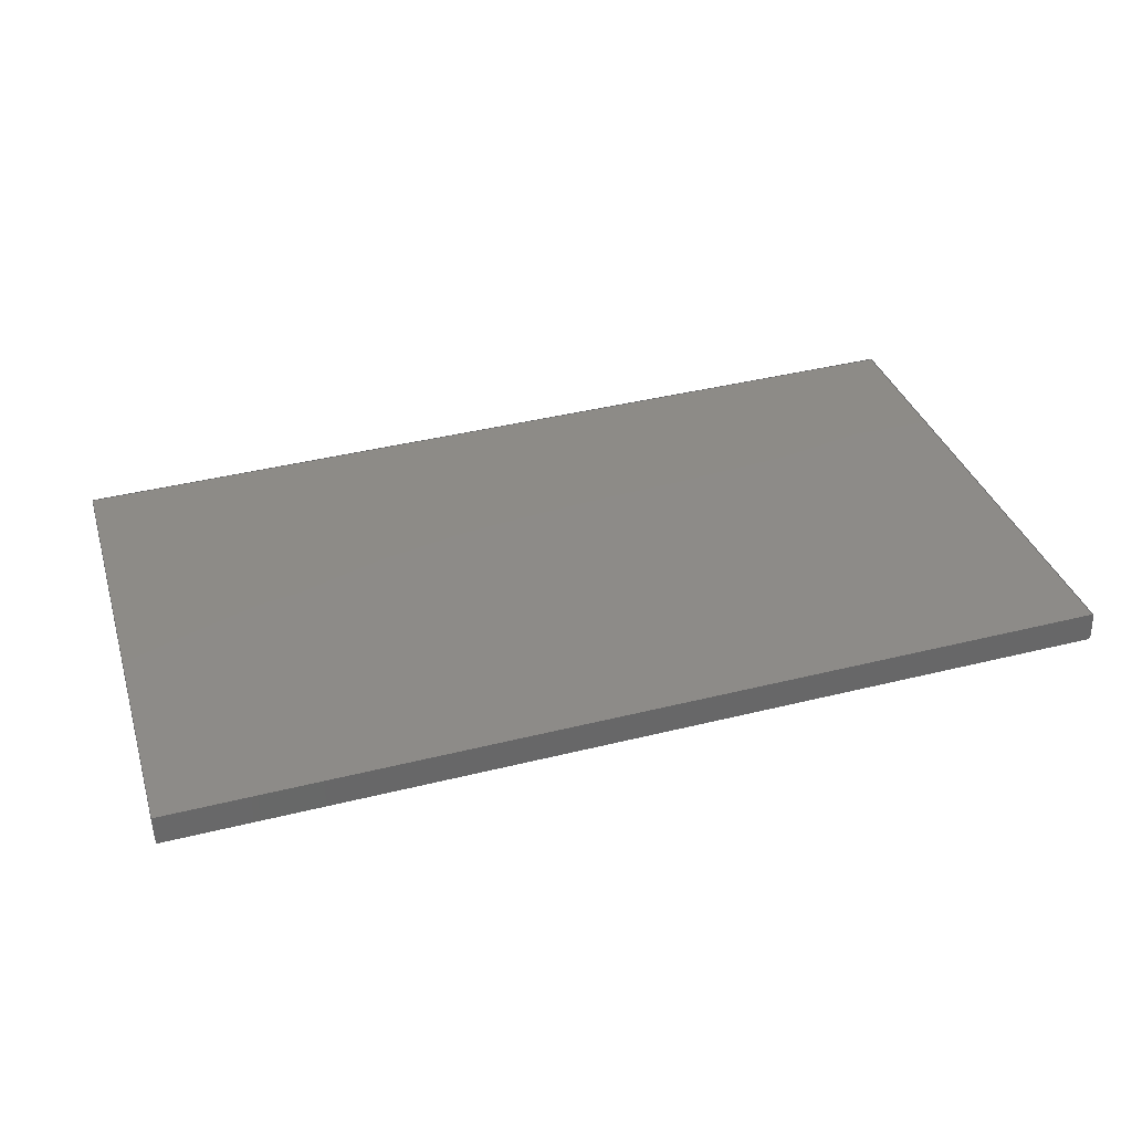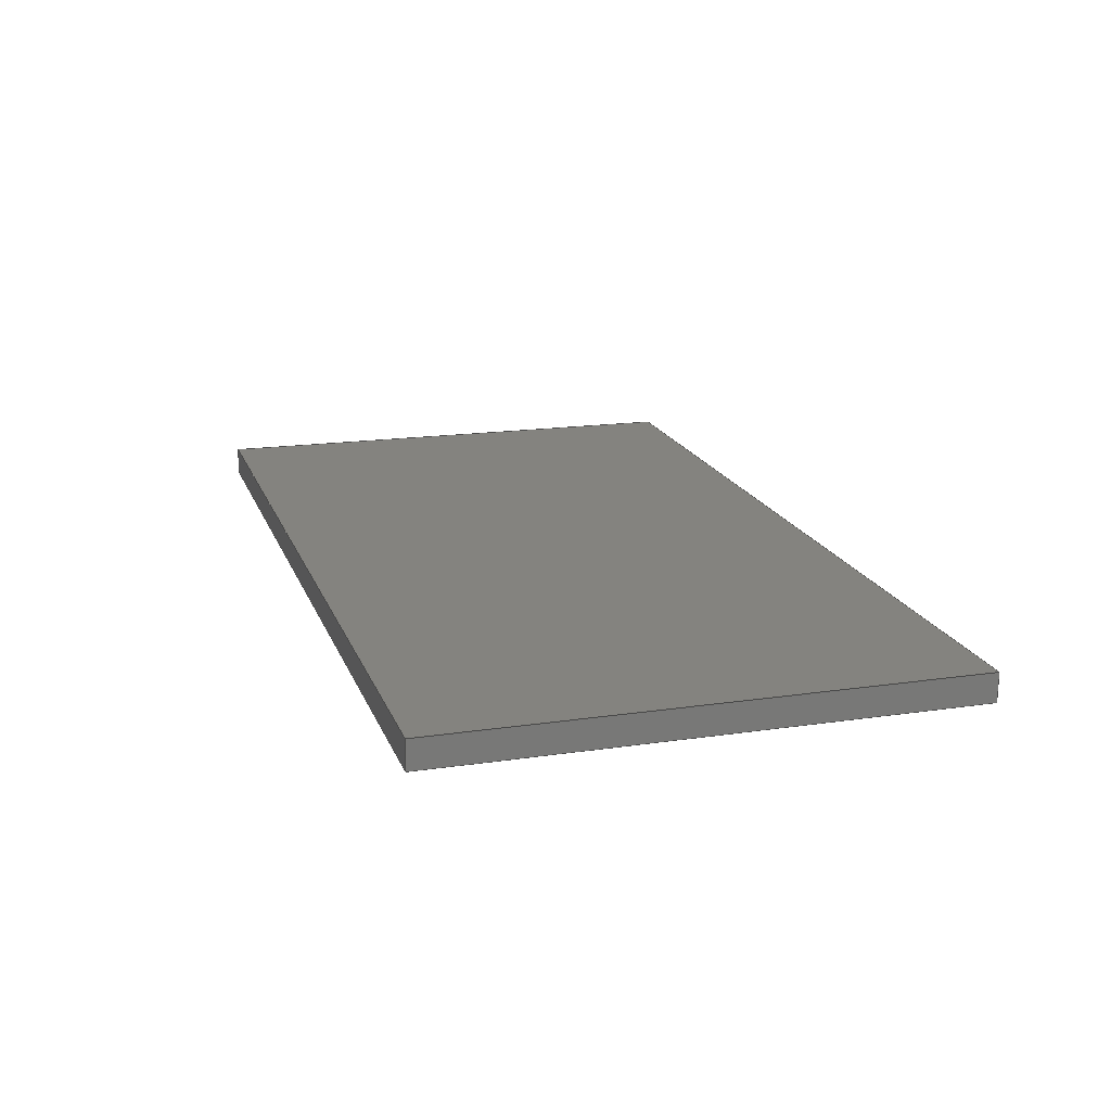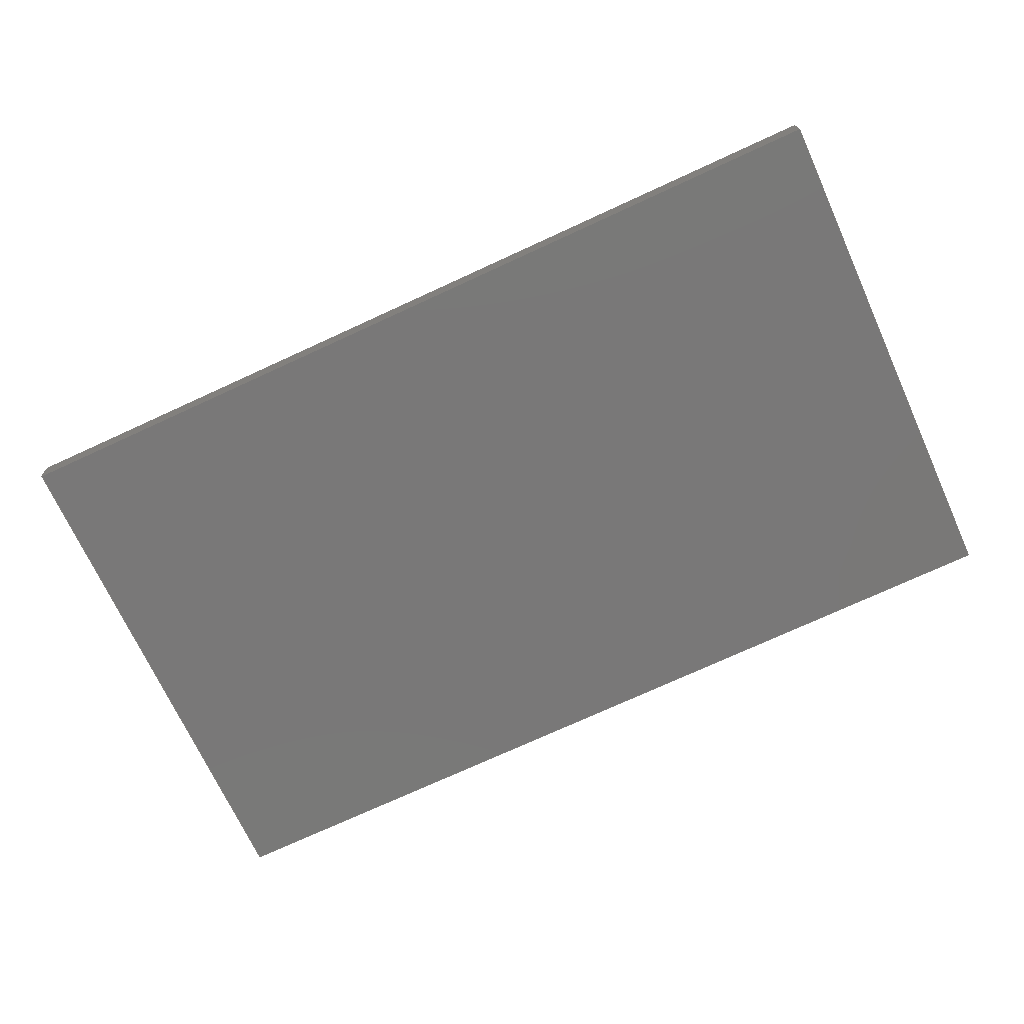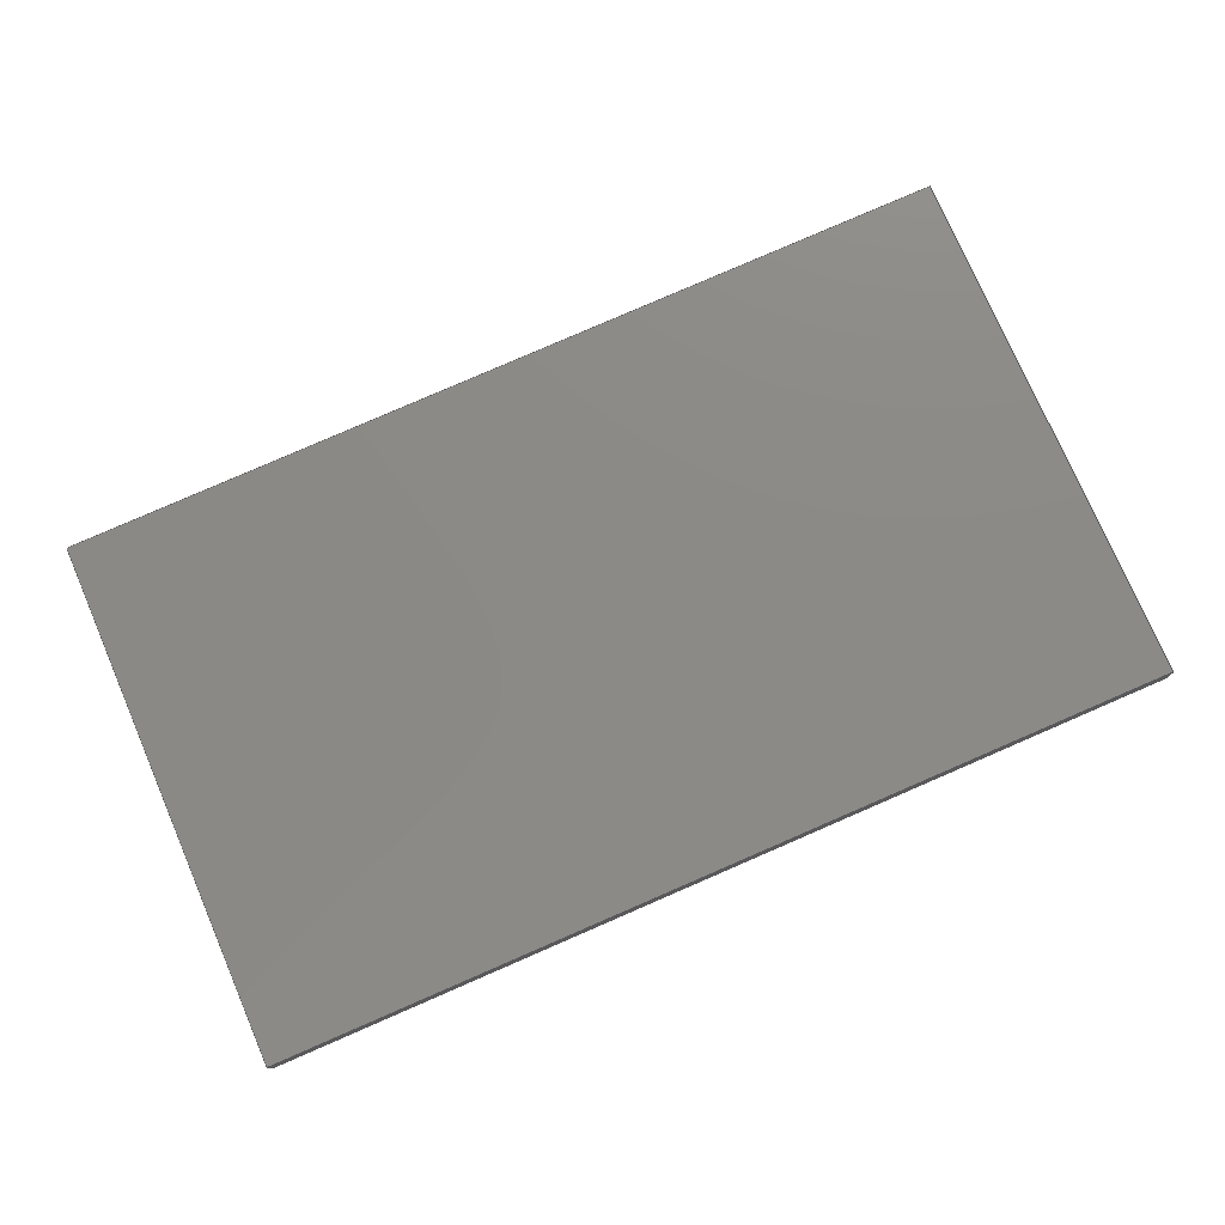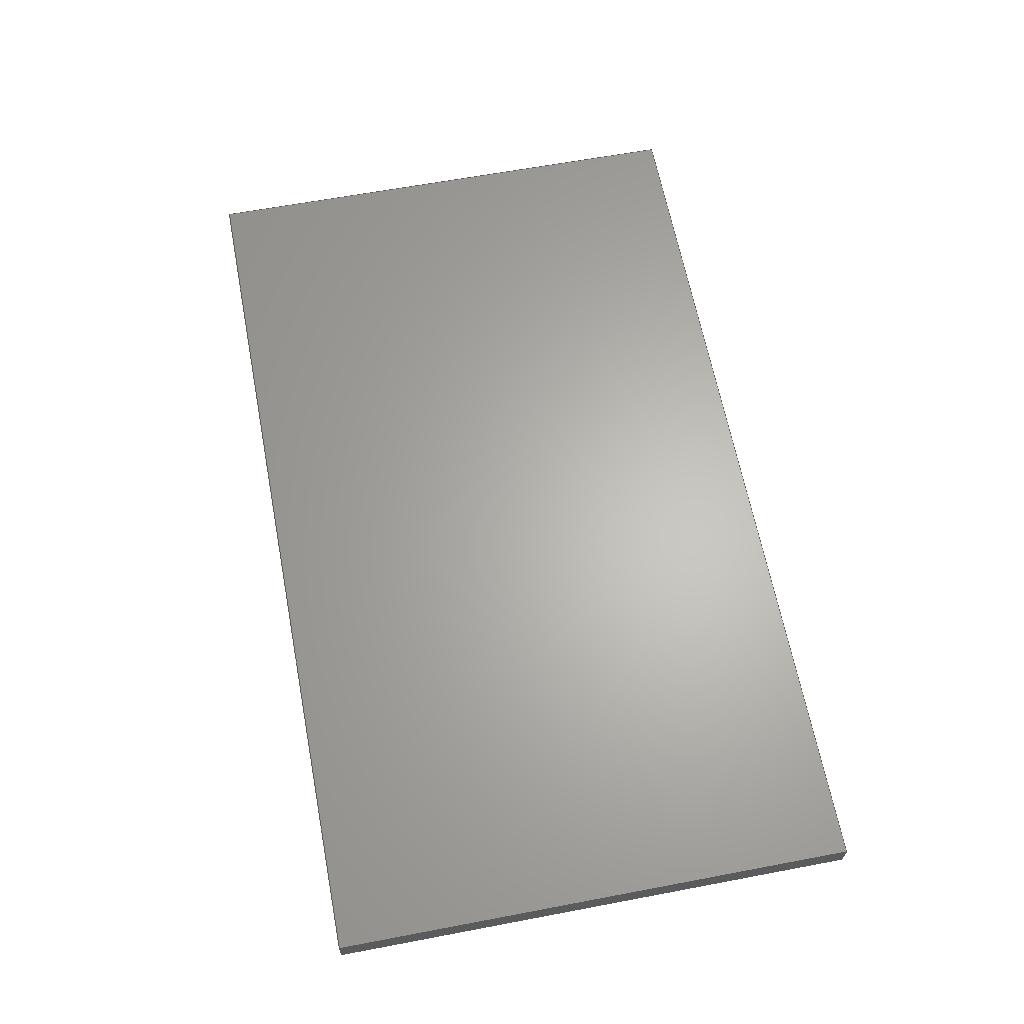
<metadata>
{"format":"step","ext":"stp","renderer":"f3d","projection":"perspective","resolution":1024,"background":"white","views":[{"elev":34.9,"azim":-16.5,"up":"+Y"},{"elev":16.4,"azim":-107.1,"up":"+Y"},{"elev":-70.4,"azim":24.5,"up":"+Y"},{"elev":76.8,"azim":-23.3,"up":"+Y"},{"elev":62.4,"azim":-100.9,"up":"+Y"}]}
</metadata>
<code>
ISO-10303-21;
DATA;
#1=PRODUCT('A17_Skin_Mid2_Bottom_Balsa_2mm','','',(#2)) ;
#2=PRODUCT_CONTEXT(' ',#3,'mechanical') ;
#3=APPLICATION_CONTEXT('managed model based 3d engineering') ;
#4=PRODUCT_DEFINITION('',' ',#196,#5) ;
#5=PRODUCT_DEFINITION_CONTEXT('part definition',#3,' ') ;
#6=PRODUCT_DEFINITION_SHAPE(' ',' ',#4) ;
#7=MECHANICAL_DESIGN_GEOMETRIC_PRESENTATION_REPRESENTATION(' ',(#69),#203) ;
#8=PRODUCT_CATEGORY('part','specification') ;
#9=SHAPE_REPRESENTATION(' ',(#105),#203) ;
#10=CARTESIAN_POINT(' ',(0,0,0)) ;
#11=CARTESIAN_POINT('Axis2P3D Location',(432.5,-1.338,0)) ;
#12=CARTESIAN_POINT('Line Origine',(432.5,-1.338,18.5)) ;
#13=CARTESIAN_POINT('Vertex',(432.5,-1.338,0)) ;
#14=CARTESIAN_POINT('Vertex',(432.5,-1.338,37)) ;
#15=CARTESIAN_POINT('Line Origine',(432.5,-2.337,0)) ;
#16=CARTESIAN_POINT('Vertex',(432.5,-3.337,0)) ;
#17=CARTESIAN_POINT('Line Origine',(432.5,-3.337,18.5)) ;
#18=CARTESIAN_POINT('Vertex',(432.5,-3.337,37)) ;
#19=CARTESIAN_POINT('Line Origine',(432.5,-2.337,37)) ;
#20=CARTESIAN_POINT('Control Point',(432.5,-3.337,0)) ;
#21=CARTESIAN_POINT('Control Point',(444.9,-2.919,0)) ;
#22=CARTESIAN_POINT('Control Point',(457.4,-2.495,0)) ;
#23=CARTESIAN_POINT('Control Point',(470.1,-2.064,0)) ;
#24=CARTESIAN_POINT('Control Point',(483,-1.628,0)) ;
#25=CARTESIAN_POINT('Control Point',(496,-1.188,0)) ;
#26=CARTESIAN_POINT('Control Point',(432.5,-3.337,0)) ;
#27=CARTESIAN_POINT('Control Point',(444.9,-2.919,0)) ;
#28=CARTESIAN_POINT('Control Point',(457.4,-2.495,0)) ;
#29=CARTESIAN_POINT('Control Point',(470.1,-2.064,0)) ;
#30=CARTESIAN_POINT('Control Point',(483,-1.628,0)) ;
#31=CARTESIAN_POINT('Control Point',(496,-1.188,0)) ;
#32=CARTESIAN_POINT('Vertex',(496,-1.188,0)) ;
#33=CARTESIAN_POINT('Line Origine',(496,-1.188,18.5)) ;
#34=CARTESIAN_POINT('Vertex',(496,-1.188,37)) ;
#35=CARTESIAN_POINT('Control Point',(432.5,-3.337,37)) ;
#36=CARTESIAN_POINT('Control Point',(444.9,-2.919,37)) ;
#37=CARTESIAN_POINT('Control Point',(457.4,-2.495,37)) ;
#38=CARTESIAN_POINT('Control Point',(470.1,-2.064,37)) ;
#39=CARTESIAN_POINT('Control Point',(483,-1.628,37)) ;
#40=CARTESIAN_POINT('Control Point',(496,-1.188,37)) ;
#41=CARTESIAN_POINT('Axis2P3D Location',(495.9,0.811,0)) ;
#42=CARTESIAN_POINT('Line Origine',(495.9,-0.1884,0)) ;
#43=CARTESIAN_POINT('Vertex',(495.9,0.811,0)) ;
#44=CARTESIAN_POINT('Line Origine',(495.9,0.811,18.5)) ;
#45=CARTESIAN_POINT('Vertex',(495.9,0.811,37)) ;
#46=CARTESIAN_POINT('Line Origine',(495.9,-0.1884,37)) ;
#47=CARTESIAN_POINT('Control Point',(495.9,0.811,0)) ;
#48=CARTESIAN_POINT('Control Point',(483.2,0.3804,0)) ;
#49=CARTESIAN_POINT('Control Point',(470.5,-0.05011,0)) ;
#50=CARTESIAN_POINT('Control Point',(457.8,-0.4803,0)) ;
#51=CARTESIAN_POINT('Control Point',(445.1,-0.9098,0)) ;
#52=CARTESIAN_POINT('Control Point',(432.5,-1.338,0)) ;
#53=CARTESIAN_POINT('Control Point',(495.9,0.811,0)) ;
#54=CARTESIAN_POINT('Control Point',(483.2,0.3804,0)) ;
#55=CARTESIAN_POINT('Control Point',(470.5,-0.05011,0)) ;
#56=CARTESIAN_POINT('Control Point',(457.8,-0.4803,0)) ;
#57=CARTESIAN_POINT('Control Point',(445.1,-0.9098,0)) ;
#58=CARTESIAN_POINT('Control Point',(432.5,-1.338,0)) ;
#59=CARTESIAN_POINT('Control Point',(495.9,0.811,37)) ;
#60=CARTESIAN_POINT('Control Point',(483.2,0.3804,37)) ;
#61=CARTESIAN_POINT('Control Point',(470.5,-0.05011,37)) ;
#62=CARTESIAN_POINT('Control Point',(457.8,-0.4803,37)) ;
#63=CARTESIAN_POINT('Control Point',(445.1,-0.9098,37)) ;
#64=CARTESIAN_POINT('Control Point',(432.5,-1.338,37)) ;
#65=CARTESIAN_POINT('Axis2P3D Location',(0,0,0)) ;
#66=CARTESIAN_POINT('Axis2P3D Location',(0,0,37)) ;
#67=PRODUCT_RELATED_PRODUCT_CATEGORY('part',$,(#1)) ;
#68=UNCERTAINTY_MEASURE_WITH_UNIT(LENGTH_MEASURE(0.005),#200,'distance_accuracy_value','CONFUSED CURVE UNCERTAINTY') ;
#69=STYLED_ITEM(' ',(#70),#165) ;
#70=PRESENTATION_STYLE_ASSIGNMENT((#71)) ;
#71=SURFACE_STYLE_USAGE(.BOTH.,#72) ;
#72=SURFACE_SIDE_STYLE(' ',(#73)) ;
#73=SURFACE_STYLE_FILL_AREA(#74) ;
#74=FILL_AREA_STYLE(' ',(#75)) ;
#75=FILL_AREA_STYLE_COLOUR(' ',#188) ;
#76=VECTOR('Line Direction',#88,1) ;
#77=VECTOR('Line Direction',#89,1) ;
#78=VECTOR('Line Direction',#90,1) ;
#79=VECTOR('Line Direction',#91,1) ;
#80=VECTOR('Extrusion Surface Vector',#92,1) ;
#81=VECTOR('Line Direction',#93,1) ;
#82=VECTOR('Line Direction',#96,1) ;
#83=VECTOR('Line Direction',#97,1) ;
#84=VECTOR('Line Direction',#98,1) ;
#85=VECTOR('Extrusion Surface Vector',#99,1) ;
#86=DIRECTION('Axis2P3D Direction',(-0.9994,-0.03374,0)) ;
#87=DIRECTION('Axis2P3D XDirection',(0.03374,-0.9994,0)) ;
#88=DIRECTION('Vector Direction',(0,0,1)) ;
#89=DIRECTION('Vector Direction',(0.03374,-0.9994,0)) ;
#90=DIRECTION('Vector Direction',(0,0,1)) ;
#91=DIRECTION('Vector Direction',(0.03374,-0.9994,0)) ;
#92=DIRECTION('Vector Direction',(0,0,1)) ;
#93=DIRECTION('Vector Direction',(0,0,1)) ;
#94=DIRECTION('Axis2P3D Direction',(-0.9994,-0.03393,0)) ;
#95=DIRECTION('Axis2P3D XDirection',(0.03393,-0.9994,0)) ;
#96=DIRECTION('Vector Direction',(0.03393,-0.9994,0)) ;
#97=DIRECTION('Vector Direction',(0,0,1)) ;
#98=DIRECTION('Vector Direction',(0.03393,-0.9994,0)) ;
#99=DIRECTION('Vector Direction',(0,0,1)) ;
#100=DIRECTION('Axis2P3D Direction',(0,0,1)) ;
#101=DIRECTION('Axis2P3D XDirection',(1,0,0)) ;
#102=DIRECTION('Axis2P3D Direction',(0,0,1)) ;
#103=DIRECTION('Axis2P3D XDirection',(1,0,0)) ;
#104=SHAPE_REPRESENTATION_RELATIONSHIP(' ',' ',#9,#174) ;
#105=AXIS2_PLACEMENT_3D(' ',#10,$,$) ;
#106=AXIS2_PLACEMENT_3D('Plane Axis2P3D',#11,#86,#87) ;
#107=AXIS2_PLACEMENT_3D('Plane Axis2P3D',#41,#94,#95) ;
#108=AXIS2_PLACEMENT_3D('Plane Axis2P3D',#65,#100,#101) ;
#109=AXIS2_PLACEMENT_3D('Plane Axis2P3D',#66,#102,#103) ;
#110=LINE('Line',#12,#76) ;
#111=LINE('Line',#15,#77) ;
#112=LINE('Line',#17,#78) ;
#113=LINE('Line',#19,#79) ;
#114=LINE('Line',#33,#81) ;
#115=LINE('Line',#42,#82) ;
#116=LINE('Line',#44,#83) ;
#117=LINE('Line',#46,#84) ;
#118=PLANE('',#106) ;
#119=PLANE('',#107) ;
#120=PLANE('',#108) ;
#121=PLANE('',#109) ;
#122=EDGE_CURVE('',#166,#167,#110,.T.) ;
#123=EDGE_CURVE('',#166,#168,#111,.T.) ;
#124=EDGE_CURVE('',#168,#169,#112,.T.) ;
#125=EDGE_CURVE('',#167,#169,#113,.T.) ;
#126=EDGE_CURVE('',#168,#170,#183,.T.) ;
#127=EDGE_CURVE('',#170,#171,#114,.T.) ;
#128=EDGE_CURVE('',#169,#171,#184,.T.) ;
#129=EDGE_CURVE('',#170,#172,#115,.F.) ;
#130=EDGE_CURVE('',#172,#173,#116,.T.) ;
#131=EDGE_CURVE('',#171,#173,#117,.F.) ;
#132=EDGE_CURVE('',#172,#166,#186,.T.) ;
#133=EDGE_CURVE('',#173,#167,#187,.T.) ;
#134=CLOSED_SHELL('Closed Shell',(#175,#176,#177,#178,#179,#180)) ;
#135=ORIENTED_EDGE('',*,*,#122,.F.) ;
#136=ORIENTED_EDGE('',*,*,#123,.T.) ;
#137=ORIENTED_EDGE('',*,*,#124,.T.) ;
#138=ORIENTED_EDGE('',*,*,#125,.F.) ;
#139=ORIENTED_EDGE('',*,*,#124,.F.) ;
#140=ORIENTED_EDGE('',*,*,#126,.T.) ;
#141=ORIENTED_EDGE('',*,*,#127,.T.) ;
#142=ORIENTED_EDGE('',*,*,#128,.F.) ;
#143=ORIENTED_EDGE('',*,*,#127,.F.) ;
#144=ORIENTED_EDGE('',*,*,#129,.T.) ;
#145=ORIENTED_EDGE('',*,*,#130,.T.) ;
#146=ORIENTED_EDGE('',*,*,#131,.F.) ;
#147=ORIENTED_EDGE('',*,*,#130,.F.) ;
#148=ORIENTED_EDGE('',*,*,#132,.T.) ;
#149=ORIENTED_EDGE('',*,*,#122,.T.) ;
#150=ORIENTED_EDGE('',*,*,#133,.F.) ;
#151=ORIENTED_EDGE('',*,*,#132,.F.) ;
#152=ORIENTED_EDGE('',*,*,#129,.F.) ;
#153=ORIENTED_EDGE('',*,*,#126,.F.) ;
#154=ORIENTED_EDGE('',*,*,#123,.F.) ;
#155=ORIENTED_EDGE('',*,*,#125,.T.) ;
#156=ORIENTED_EDGE('',*,*,#128,.T.) ;
#157=ORIENTED_EDGE('',*,*,#131,.T.) ;
#158=ORIENTED_EDGE('',*,*,#133,.T.) ;
#159=EDGE_LOOP('',(#135,#136,#137,#138)) ;
#160=EDGE_LOOP('',(#139,#140,#141,#142)) ;
#161=EDGE_LOOP('',(#143,#144,#145,#146)) ;
#162=EDGE_LOOP('',(#147,#148,#149,#150)) ;
#163=EDGE_LOOP('',(#151,#152,#153,#154)) ;
#164=EDGE_LOOP('',(#155,#156,#157,#158)) ;
#165=MANIFOLD_SOLID_BREP('PartBody',#134) ;
#166=VERTEX_POINT('',#13) ;
#167=VERTEX_POINT('',#14) ;
#168=VERTEX_POINT('',#16) ;
#169=VERTEX_POINT('',#18) ;
#170=VERTEX_POINT('',#32) ;
#171=VERTEX_POINT('',#34) ;
#172=VERTEX_POINT('',#43) ;
#173=VERTEX_POINT('',#45) ;
#174=ADVANCED_BREP_SHAPE_REPRESENTATION('NONE',(#165),#203) ;
#175=ADVANCED_FACE('PartBody',(#189),#118,.T.) ;
#176=ADVANCED_FACE('PartBody',(#190),#198,.T.) ;
#177=ADVANCED_FACE('PartBody',(#191),#119,.F.) ;
#178=ADVANCED_FACE('PartBody',(#192),#199,.T.) ;
#179=ADVANCED_FACE('PartBody',(#193),#120,.F.) ;
#180=ADVANCED_FACE('PartBody',(#194),#121,.T.) ;
#181=APPLICATION_PROTOCOL_DEFINITION('international standard','ap242_managed_model_based_3d_engineering',2014,#3) ;
#182=B_SPLINE_CURVE_WITH_KNOTS('',5,(#20,#21,#22,#23,#24,#25),.UNSPECIFIED.,.F.,.U.,(6,6),(0,63.46),.UNSPECIFIED.) ;
#183=B_SPLINE_CURVE_WITH_KNOTS('',5,(#26,#27,#28,#29,#30,#31),.UNSPECIFIED.,.F.,.U.,(6,6),(5e+05,5e+05),.UNSPECIFIED.) ;
#184=B_SPLINE_CURVE_WITH_KNOTS('',5,(#35,#36,#37,#38,#39,#40),.UNSPECIFIED.,.F.,.U.,(6,6),(5e+05,5e+05),.UNSPECIFIED.) ;
#185=B_SPLINE_CURVE_WITH_KNOTS('',5,(#47,#48,#49,#50,#51,#52),.UNSPECIFIED.,.F.,.U.,(6,6),(0,63.46),.UNSPECIFIED.) ;
#186=B_SPLINE_CURVE_WITH_KNOTS('',5,(#53,#54,#55,#56,#57,#58),.UNSPECIFIED.,.F.,.U.,(6,6),(5e+05,5.001e+05),.UNSPECIFIED.) ;
#187=B_SPLINE_CURVE_WITH_KNOTS('',5,(#59,#60,#61,#62,#63,#64),.UNSPECIFIED.,.F.,.U.,(6,6),(5e+05,5.001e+05),.UNSPECIFIED.) ;
#188=COLOUR_RGB('Colour',0.8235,0.8235,1) ;
#189=FACE_OUTER_BOUND('',#159,.T.) ;
#190=FACE_OUTER_BOUND('',#160,.T.) ;
#191=FACE_OUTER_BOUND('',#161,.T.) ;
#192=FACE_OUTER_BOUND('',#162,.T.) ;
#193=FACE_OUTER_BOUND('',#163,.T.) ;
#194=FACE_OUTER_BOUND('',#164,.T.) ;
#195=PRODUCT_CATEGORY_RELATIONSHIP(' ',' ',#8,#67) ;
#196=PRODUCT_DEFINITION_FORMATION_WITH_SPECIFIED_SOURCE('',' ',#1,.NOT_KNOWN.) ;
#197=SHAPE_DEFINITION_REPRESENTATION(#6,#9) ;
#198=SURFACE_OF_LINEAR_EXTRUSION('generated tabulated cylinder',#182,#80) ;
#199=SURFACE_OF_LINEAR_EXTRUSION('generated tabulated cylinder',#185,#85) ;
#200=(LENGTH_UNIT()NAMED_UNIT(*)SI_UNIT(.MILLI.,.METRE.)) ;
#201=(NAMED_UNIT(*)PLANE_ANGLE_UNIT()SI_UNIT($,.RADIAN.)) ;
#202=(NAMED_UNIT(*)SI_UNIT($,.STERADIAN.)SOLID_ANGLE_UNIT()) ;
#203=(GEOMETRIC_REPRESENTATION_CONTEXT(3)GLOBAL_UNCERTAINTY_ASSIGNED_CONTEXT((#68))GLOBAL_UNIT_ASSIGNED_CONTEXT((#200,#201,#202))REPRESENTATION_CONTEXT(' ',' ')) ;
ENDSEC;
END-ISO-10303-21;

</code>
